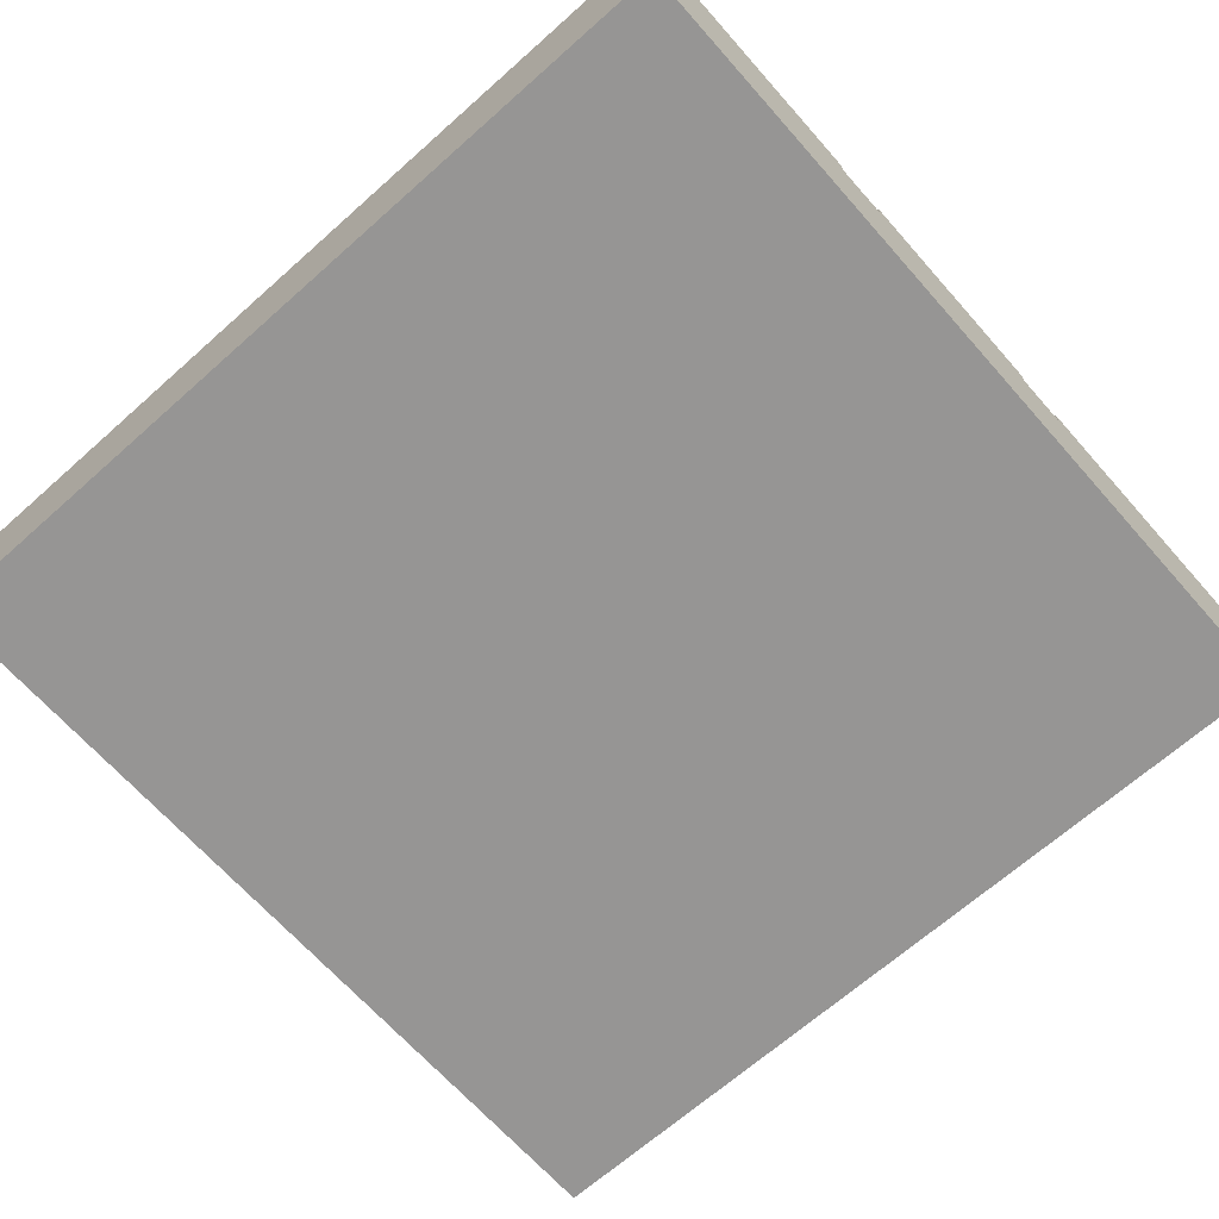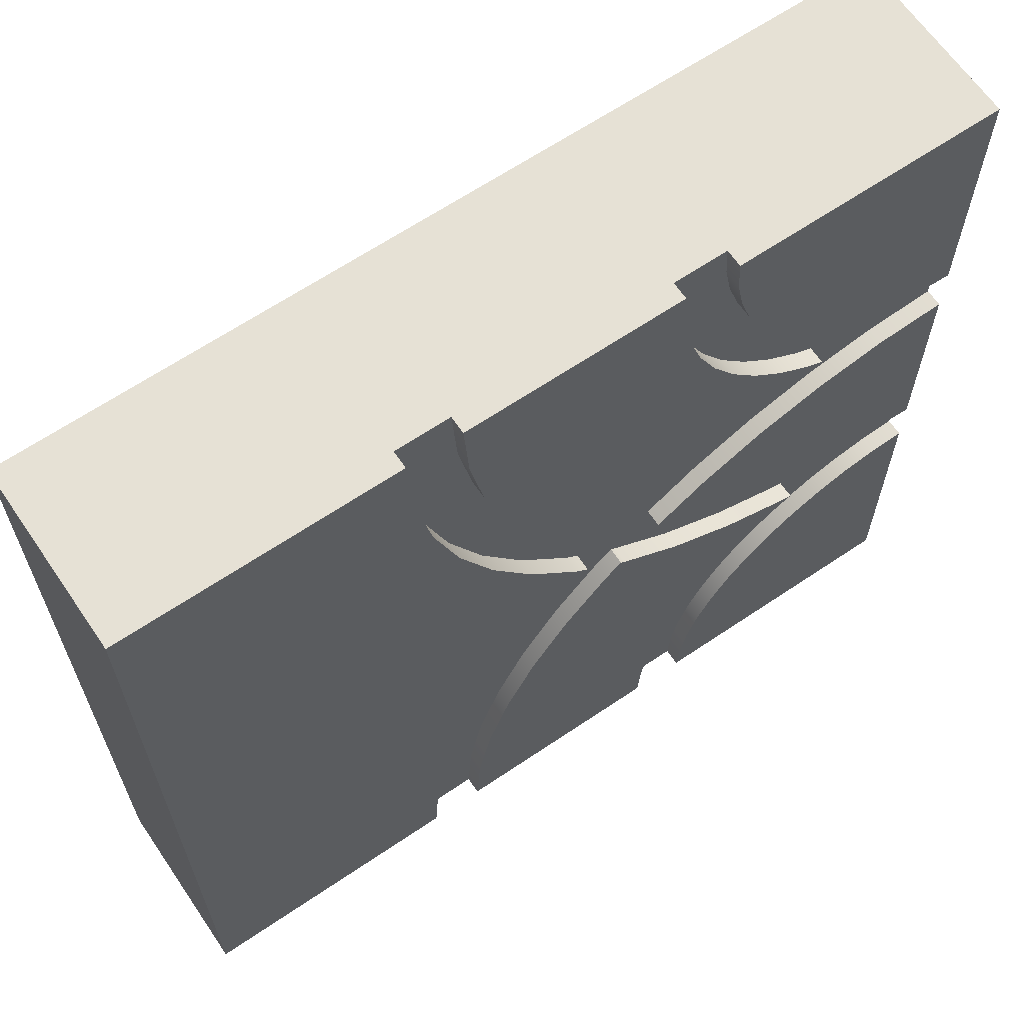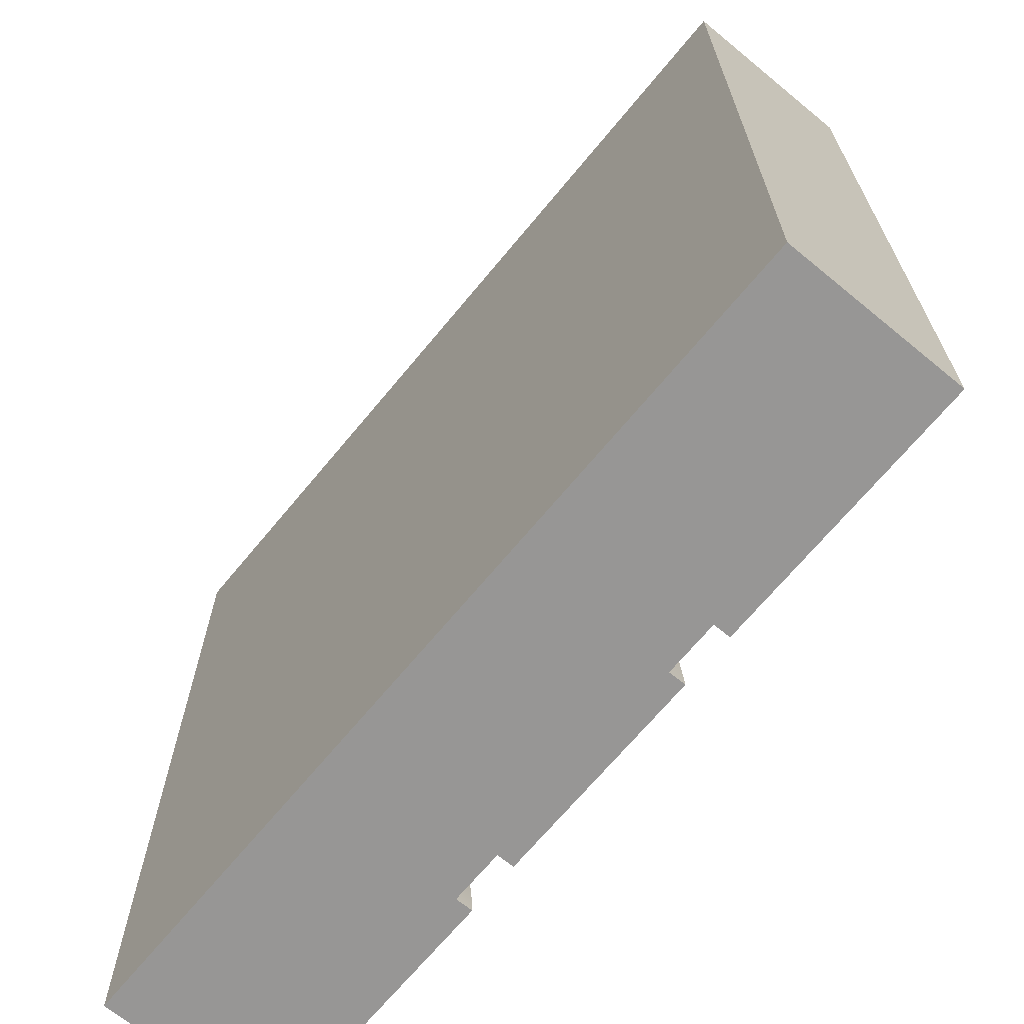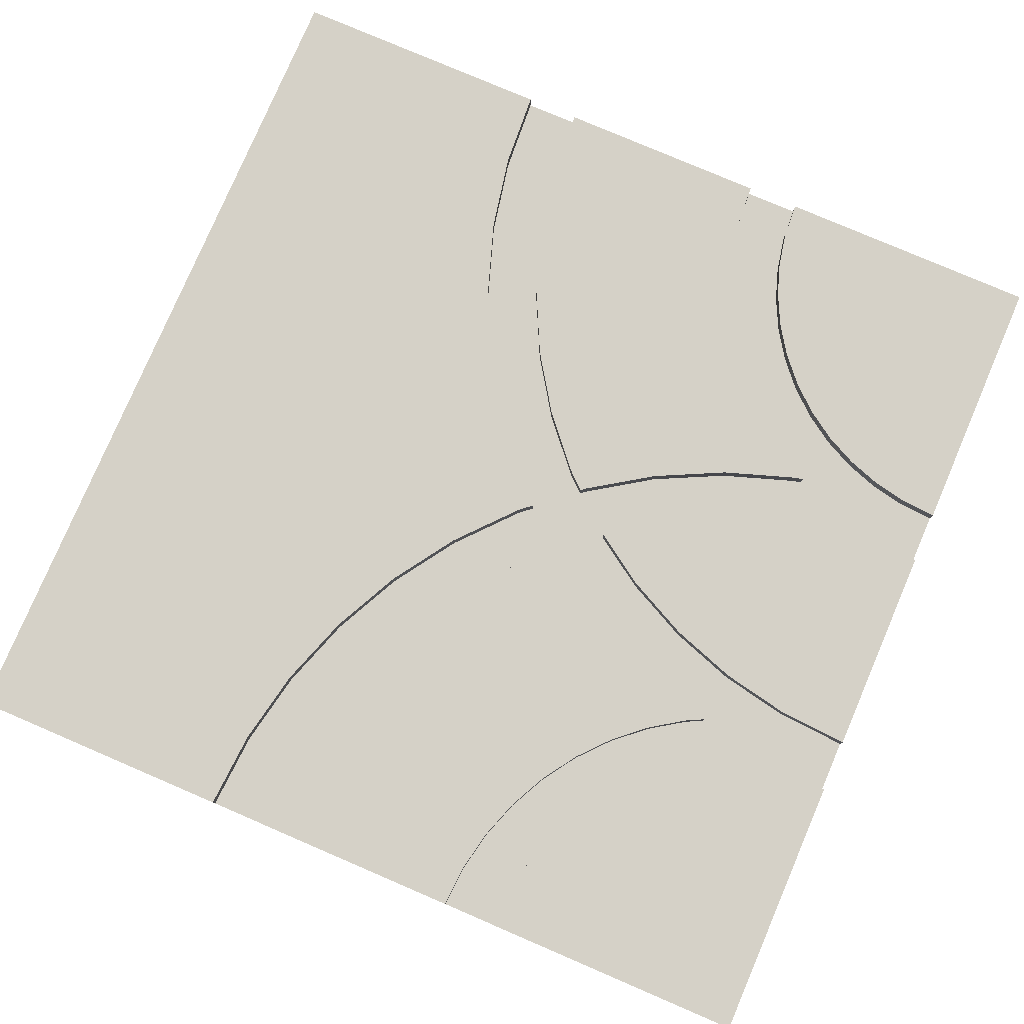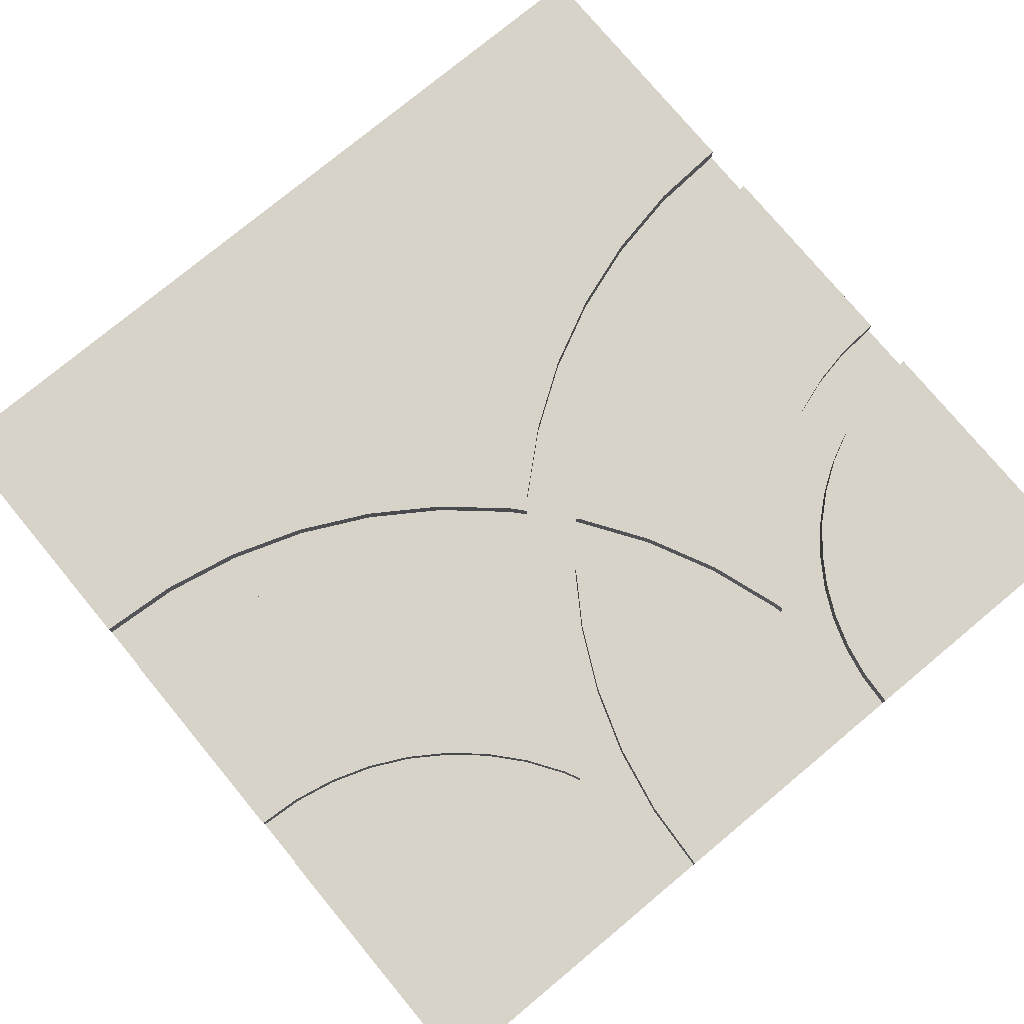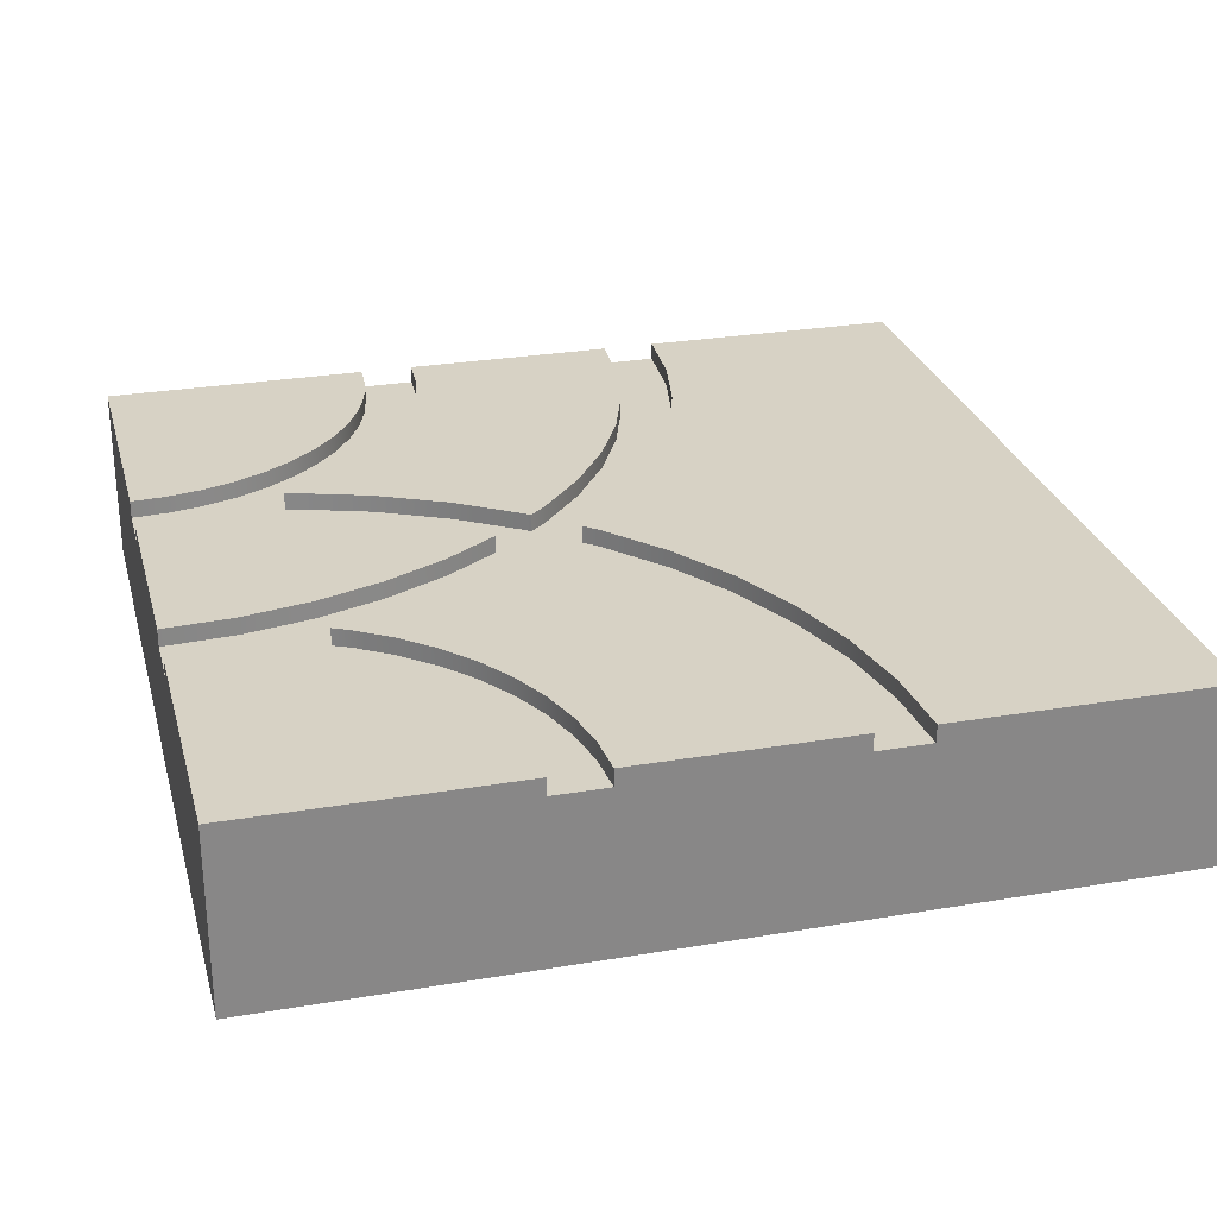
<metadata>
{"format":"obj","ext":"obj","renderer":"f3d","projection":"perspective","resolution":1024,"background":"white","views":[{"elev":-67.6,"azim":131.6,"up":"+Y"},{"elev":64.7,"azim":145.7,"up":"+Z"},{"elev":-68.0,"azim":50.5,"up":"+Z"},{"elev":79.0,"azim":-156.8,"up":"+Y"},{"elev":77.0,"azim":-129.7,"up":"+Y"},{"elev":27.5,"azim":-14.6,"up":"+Y"}]}
</metadata>
<code>
g tile283
v 0.5 0 -0.5
v 0.5 0.21 -0.5
v -0.5 0 -0.5
v 0.1875 0.19 -0.5
v 0.1875 0.21 -0.5
v 0.125 0.19 -0.5
v -0.125 0.19 -0.5
v -0.125 0.21 -0.5
v -0.1875 0.19 -0.5
v -0.5 0.21 -0.5
v -0.1875 0.21 -0.5
v 0.125 0.21 -0.5
v 0.125 0.21 0.5
v 0.125 0.19 0.5
v -0.125 0.21 0.5
v -0.125 0.19 0.5
v -0.5 0 0.5
v 0.1875 0.19 0.5
v 0.5 0 0.5
v 0.1875 0.21 0.5
v 0.5 0.21 0.5
v -0.1875 0.19 0.5
v -0.5 0.21 0.5
v -0.1875 0.21 0.5
v -0.5 0.19 0.1875
v -0.5 0.19 0.125
v -0.5 0.21 0.1875
v -0.5 0.19 -0.125
v -0.5 0.21 0.125
v -0.5 0.21 -0.125
v -0.5 0.19 -0.1875
v -0.5 0.21 -0.1875
v -0.4592 0.21 -0.1902
v -0.4191 0.21 -0.1981
v -0.3804 0.21 -0.2113
v -0.3438 0.21 -0.2294
v -0.3098 0.21 -0.2521
v -0.279 0.21 -0.279
v -0.2521 0.21 -0.3098
v -0.2294 0.21 -0.3438
v -0.2113 0.21 -0.3804
v -0.1981 0.21 -0.4191
v -0.1902 0.21 -0.4592
v -0.1902 0.21 0.4592
v -0.1981 0.21 0.4191
v -0.2113 0.21 0.3804
v -0.2294 0.21 0.3438
v -0.2521 0.21 0.3098
v -0.279 0.21 0.279
v -0.3098 0.21 0.2521
v -0.3438 0.21 0.2294
v -0.3804 0.21 0.2113
v -0.4191 0.21 0.1981
v -0.4592 0.21 0.1902
v -0.4184 0.21 0.1197
v -0.3382 0.21 0.1037
v -0.2608 0.21 0.07742
v -0.1875 0.21 0.04127
v -0.1257 0.21 -1.49e-08
v -0.1875 0.21 -0.04127
v -0.2608 0.21 -0.07742
v -0.3382 0.21 -0.1037
v -0.4184 0.21 -0.1197
v -0.07697 0.21 -0.04148
v -0.08148 0.21 -0.04543
v -0.05806 0.21 -0.05806
v -0.1562 0.21 -0.09539
v -0.004154 0.21 -0.1195
v -0.2369 0.21 -0.1352
v 0.04127 0.21 -0.1875
v -0.3221 0.21 -0.1641
v -0.3314 0.21 -0.1659
v -0.3125 0.21 -0.1752
v -0.2717 0.21 -0.2025
v 0.07742 0.21 -0.2608
v -0.2348 0.21 -0.2348
v -0.2025 0.21 -0.2717
v 0.1037 0.21 -0.3382
v -0.1752 0.21 -0.3125
v -0.1535 0.21 -0.3565
v 0.1197 0.21 -0.4184
v -0.1378 0.21 -0.4029
v -0.1282 0.21 -0.4511
v 0.1197 0.21 0.4184
v -0.1282 0.21 0.4511
v -0.1378 0.21 0.4029
v 0.1037 0.21 0.3382
v -0.1535 0.21 0.3565
v -0.1752 0.21 0.3125
v 0.07742 0.21 0.2608
v -0.2025 0.21 0.2717
v -0.2348 0.21 0.2348
v 0.04127 0.21 0.1875
v -0.2717 0.21 0.2025
v -0.3125 0.21 0.1752
v -0.004154 0.21 0.1195
v -0.3314 0.21 0.1659
v -0.3221 0.21 0.1641
v -0.2369 0.21 0.1352
v -0.1562 0.21 0.09539
v -0.05806 0.21 0.05806
v -0.08148 0.21 0.04543
v -0.07697 0.21 0.04148
v 0.1816 0.21 0.4103
v 0.1641 0.21 0.3221
v 0.1352 0.21 0.2369
v 0.09539 0.21 0.1562
v 0.04543 0.21 0.08148
v -0.01386 0.21 0.01386
v -0.01386 0.21 -0.01386
v -0.02967 0.21 -3.725e-09
v 0.04543 0.21 -0.08148
v 0.09539 0.21 -0.1562
v 0.1352 0.21 -0.2369
v 0.1641 0.21 -0.3221
v 0.1816 0.21 -0.4103
v -0.1282 0.19 0.4511
v -0.1902 0.19 0.4592
v -0.1981 0.19 0.4191
v -0.1378 0.19 0.4029
v -0.2113 0.19 0.3804
v -0.1535 0.19 0.3565
v -0.2294 0.19 0.3438
v -0.1752 0.19 0.3125
v -0.2521 0.19 0.3098
v -0.2025 0.19 0.2717
v -0.279 0.19 0.279
v -0.3098 0.19 0.2521
v -0.2348 0.19 0.2348
v -0.3438 0.19 0.2294
v -0.2717 0.19 0.2025
v -0.3804 0.19 0.2113
v -0.4191 0.19 0.1981
v -0.3125 0.19 0.1752
v -0.4592 0.19 0.1902
v -0.3314 0.19 0.1659
v -0.3221 0.19 0.1641
v -0.2369 0.19 0.1352
v -0.4184 0.19 0.1197
v -0.1562 0.19 0.09539
v -0.3382 0.19 0.1037
v -0.2608 0.19 0.07742
v -0.08148 0.19 0.04543
v -0.1875 0.19 0.04127
v -0.07697 0.19 0.04148
v -0.01386 0.19 0.01386
v -0.05806 0.19 0.05806
v 0.04543 0.19 0.08148
v -0.004154 0.19 0.1195
v 0.09539 0.19 0.1562
v 0.04127 0.19 0.1875
v 0.1352 0.19 0.2369
v 0.07742 0.19 0.2608
v 0.1641 0.19 0.3221
v 0.1037 0.19 0.3382
v 0.1816 0.19 0.4103
v 0.1197 0.19 0.4184
v -0.1257 0.19 -1.49e-08
v -0.02967 0.19 -3.725e-09
v -0.01386 0.19 -0.01386
v -0.1875 0.19 -0.04127
v -0.07697 0.19 -0.04148
v 0.04543 0.19 -0.08148
v -0.05806 0.19 -0.05806
v -0.004154 0.19 -0.1195
v 0.09539 0.19 -0.1562
v 0.04127 0.19 -0.1875
v 0.1352 0.19 -0.2369
v 0.07742 0.19 -0.2608
v 0.1641 0.19 -0.3221
v 0.1037 0.19 -0.3382
v 0.1816 0.19 -0.4103
v 0.1197 0.19 -0.4184
v -0.2608 0.19 -0.07742
v -0.08148 0.19 -0.04543
v -0.1562 0.19 -0.09539
v -0.3382 0.19 -0.1037
v -0.2369 0.19 -0.1352
v -0.4184 0.19 -0.1197
v -0.3221 0.19 -0.1641
v -0.3314 0.19 -0.1659
v -0.3125 0.19 -0.1752
v -0.4592 0.19 -0.1902
v -0.2717 0.19 -0.2025
v -0.4191 0.19 -0.1981
v -0.3804 0.19 -0.2113
v -0.2348 0.19 -0.2348
v -0.3438 0.19 -0.2294
v -0.3098 0.19 -0.2521
v -0.2025 0.19 -0.2717
v -0.279 0.19 -0.279
v -0.1752 0.19 -0.3125
v -0.2521 0.19 -0.3098
v -0.2294 0.19 -0.3438
v -0.1535 0.19 -0.3565
v -0.2113 0.19 -0.3804
v -0.1378 0.19 -0.4029
v -0.1981 0.19 -0.4191
v -0.1282 0.19 -0.4511
v -0.1902 0.19 -0.4592
f 3 2 1
f 2 3 4
f 2 4 5
f 4 3 6
f 6 3 7
f 6 7 8
f 7 3 9
f 10 9 3
f 9 10 11
f 8 12 6
f 15 14 13
f 16 14 15
f 17 14 16
f 17 18 14
f 19 18 17
f 19 20 18
f 20 19 21
f 17 16 22
f 17 22 23
f 23 22 24
f 2 19 1
f 19 2 21
f 23 3 17
f 3 23 25
f 3 25 26
f 25 23 27
f 28 3 26
f 29 28 26
f 28 29 30
f 31 3 28
f 3 31 10
f 10 31 32
f 33 10 32
f 10 33 34
f 10 34 35
f 10 35 36
f 10 36 37
f 10 37 38
f 10 38 39
f 10 39 40
f 10 40 41
f 10 41 42
f 10 42 43
f 10 43 11
f 3 19 17
f 19 3 1
f 24 27 23
f 27 24 44
f 27 44 45
f 27 45 46
f 27 46 47
f 27 47 48
f 27 48 49
f 27 49 50
f 27 50 51
f 27 51 52
f 27 52 53
f 27 53 54
f 55 30 29
f 30 55 56
f 30 56 57
f 30 57 58
f 30 58 59
f 30 59 60
f 30 60 61
f 30 61 62
f 30 62 63
f 66 65 64
f 65 66 67
f 67 66 68
f 67 68 69
f 69 68 70
f 69 70 71
f 71 70 72
f 72 70 73
f 73 70 74
f 74 70 75
f 74 75 76
f 76 75 77
f 77 75 78
f 77 78 79
f 79 78 80
f 80 78 81
f 80 81 82
f 82 81 83
f 83 81 12
f 83 12 8
f 84 15 13
f 15 84 85
f 85 84 86
f 86 84 87
f 86 87 88
f 88 87 89
f 89 87 90
f 89 90 91
f 91 90 92
f 92 90 93
f 92 93 94
f 94 93 95
f 95 93 96
f 95 96 97
f 97 96 98
f 98 96 99
f 99 96 100
f 100 96 101
f 100 101 102
f 102 101 103
f 21 104 20
f 104 21 2
f 104 2 105
f 105 2 106
f 106 2 107
f 107 2 108
f 108 2 109
f 109 2 110
f 109 110 111
f 110 2 112
f 112 2 113
f 113 2 114
f 114 2 115
f 115 2 116
f 116 2 5
f 117 22 16
f 22 117 118
f 118 117 119
f 119 117 120
f 119 120 121
f 121 120 122
f 121 122 123
f 123 122 124
f 123 124 125
f 125 124 126
f 125 126 127
f 127 126 128
f 128 126 129
f 128 129 130
f 130 129 131
f 130 131 132
f 132 131 133
f 133 131 134
f 133 134 135
f 135 134 25
f 25 134 26
f 26 134 136
f 26 136 137
f 26 137 138
f 26 138 139
f 139 138 140
f 139 140 141
f 141 140 142
f 142 140 143
f 142 143 144
f 144 143 145
f 145 146 144
f 147 146 145
f 147 148 146
f 149 148 147
f 149 150 148
f 151 150 149
f 151 152 150
f 153 152 151
f 153 154 152
f 155 154 153
f 155 156 154
f 157 156 155
f 14 156 157
f 156 14 18
f 144 146 158
f 158 146 159
f 158 159 160
f 158 160 161
f 161 160 162
f 162 160 163
f 162 163 164
f 164 163 165
f 165 163 166
f 165 166 167
f 167 166 168
f 167 168 169
f 169 168 170
f 169 170 171
f 171 170 172
f 171 172 173
f 173 172 4
f 173 4 6
f 162 174 161
f 174 162 175
f 174 175 176
f 174 176 177
f 177 176 178
f 177 178 179
f 179 178 28
f 28 178 31
f 31 178 180
f 31 180 181
f 31 181 182
f 31 182 183
f 183 182 184
f 183 184 185
f 185 184 186
f 186 184 187
f 186 187 188
f 188 187 189
f 189 187 190
f 189 190 191
f 191 190 192
f 191 192 193
f 193 192 194
f 194 192 195
f 194 195 196
f 196 195 197
f 196 197 198
f 198 197 199
f 198 199 200
f 200 199 7
f 200 7 9
f 158 60 59
f 60 158 161
f 58 158 59
f 158 58 144
f 57 144 58
f 144 57 142
f 56 142 57
f 142 56 141
f 55 141 56
f 141 55 139
f 29 139 55
f 139 29 26
f 135 27 54
f 27 135 25
f 133 54 53
f 54 133 135
f 132 53 52
f 53 132 133
f 130 52 51
f 52 130 132
f 128 51 50
f 51 128 130
f 127 50 49
f 50 127 128
f 49 125 127
f 125 49 48
f 48 123 125
f 123 48 47
f 47 121 123
f 121 47 46
f 46 119 121
f 119 46 45
f 45 118 119
f 118 45 44
f 44 22 118
f 22 44 24
f 16 85 117
f 85 16 15
f 117 86 120
f 86 117 85
f 120 88 122
f 88 120 86
f 122 89 124
f 89 122 88
f 124 91 126
f 91 124 89
f 126 92 129
f 92 126 91
f 94 129 92
f 129 94 131
f 95 131 94
f 131 95 134
f 97 134 95
f 134 97 136
f 137 97 98
f 97 137 136
f 138 98 99
f 98 138 137
f 140 99 100
f 99 140 138
f 143 100 102
f 100 143 140
f 145 102 103
f 102 145 143
f 147 103 101
f 103 147 145
f 101 149 147
f 149 101 96
f 96 151 149
f 151 96 93
f 93 153 151
f 153 93 90
f 90 155 153
f 155 90 87
f 87 157 155
f 157 87 84
f 84 14 157
f 14 84 13
f 20 156 18
f 156 20 104
f 104 154 156
f 154 104 105
f 105 152 154
f 152 105 106
f 106 150 152
f 150 106 107
f 107 148 150
f 148 107 108
f 108 146 148
f 146 108 109
f 111 146 109
f 146 111 159
f 160 111 110
f 111 160 159
f 110 163 160
f 163 110 112
f 112 166 163
f 166 112 113
f 113 168 166
f 168 113 114
f 114 170 168
f 170 114 115
f 115 172 170
f 172 115 116
f 116 4 172
f 4 116 5
f 6 81 173
f 81 6 12
f 173 78 171
f 78 173 81
f 171 75 169
f 75 171 78
f 169 70 167
f 70 169 75
f 167 68 165
f 68 167 70
f 165 66 164
f 66 165 68
f 64 164 66
f 164 64 162
f 65 162 64
f 162 65 175
f 67 175 65
f 175 67 176
f 69 176 67
f 176 69 178
f 71 178 69
f 178 71 180
f 72 180 71
f 180 72 181
f 182 72 73
f 72 182 181
f 184 73 74
f 73 184 182
f 187 74 76
f 74 187 184
f 76 190 187
f 190 76 77
f 77 192 190
f 192 77 79
f 79 195 192
f 195 79 80
f 80 197 195
f 197 80 82
f 82 199 197
f 199 82 83
f 83 7 199
f 7 83 8
f 11 200 9
f 200 11 43
f 43 198 200
f 198 43 42
f 42 196 198
f 196 42 41
f 41 194 196
f 194 41 40
f 40 193 194
f 193 40 39
f 39 191 193
f 191 39 38
f 37 191 38
f 191 37 189
f 36 189 37
f 189 36 188
f 35 188 36
f 188 35 186
f 34 186 35
f 186 34 185
f 33 185 34
f 185 33 183
f 32 183 33
f 183 32 31
f 179 30 63
f 30 179 28
f 177 63 62
f 63 177 179
f 174 62 61
f 62 174 177
f 161 61 60
f 61 161 174

</code>
